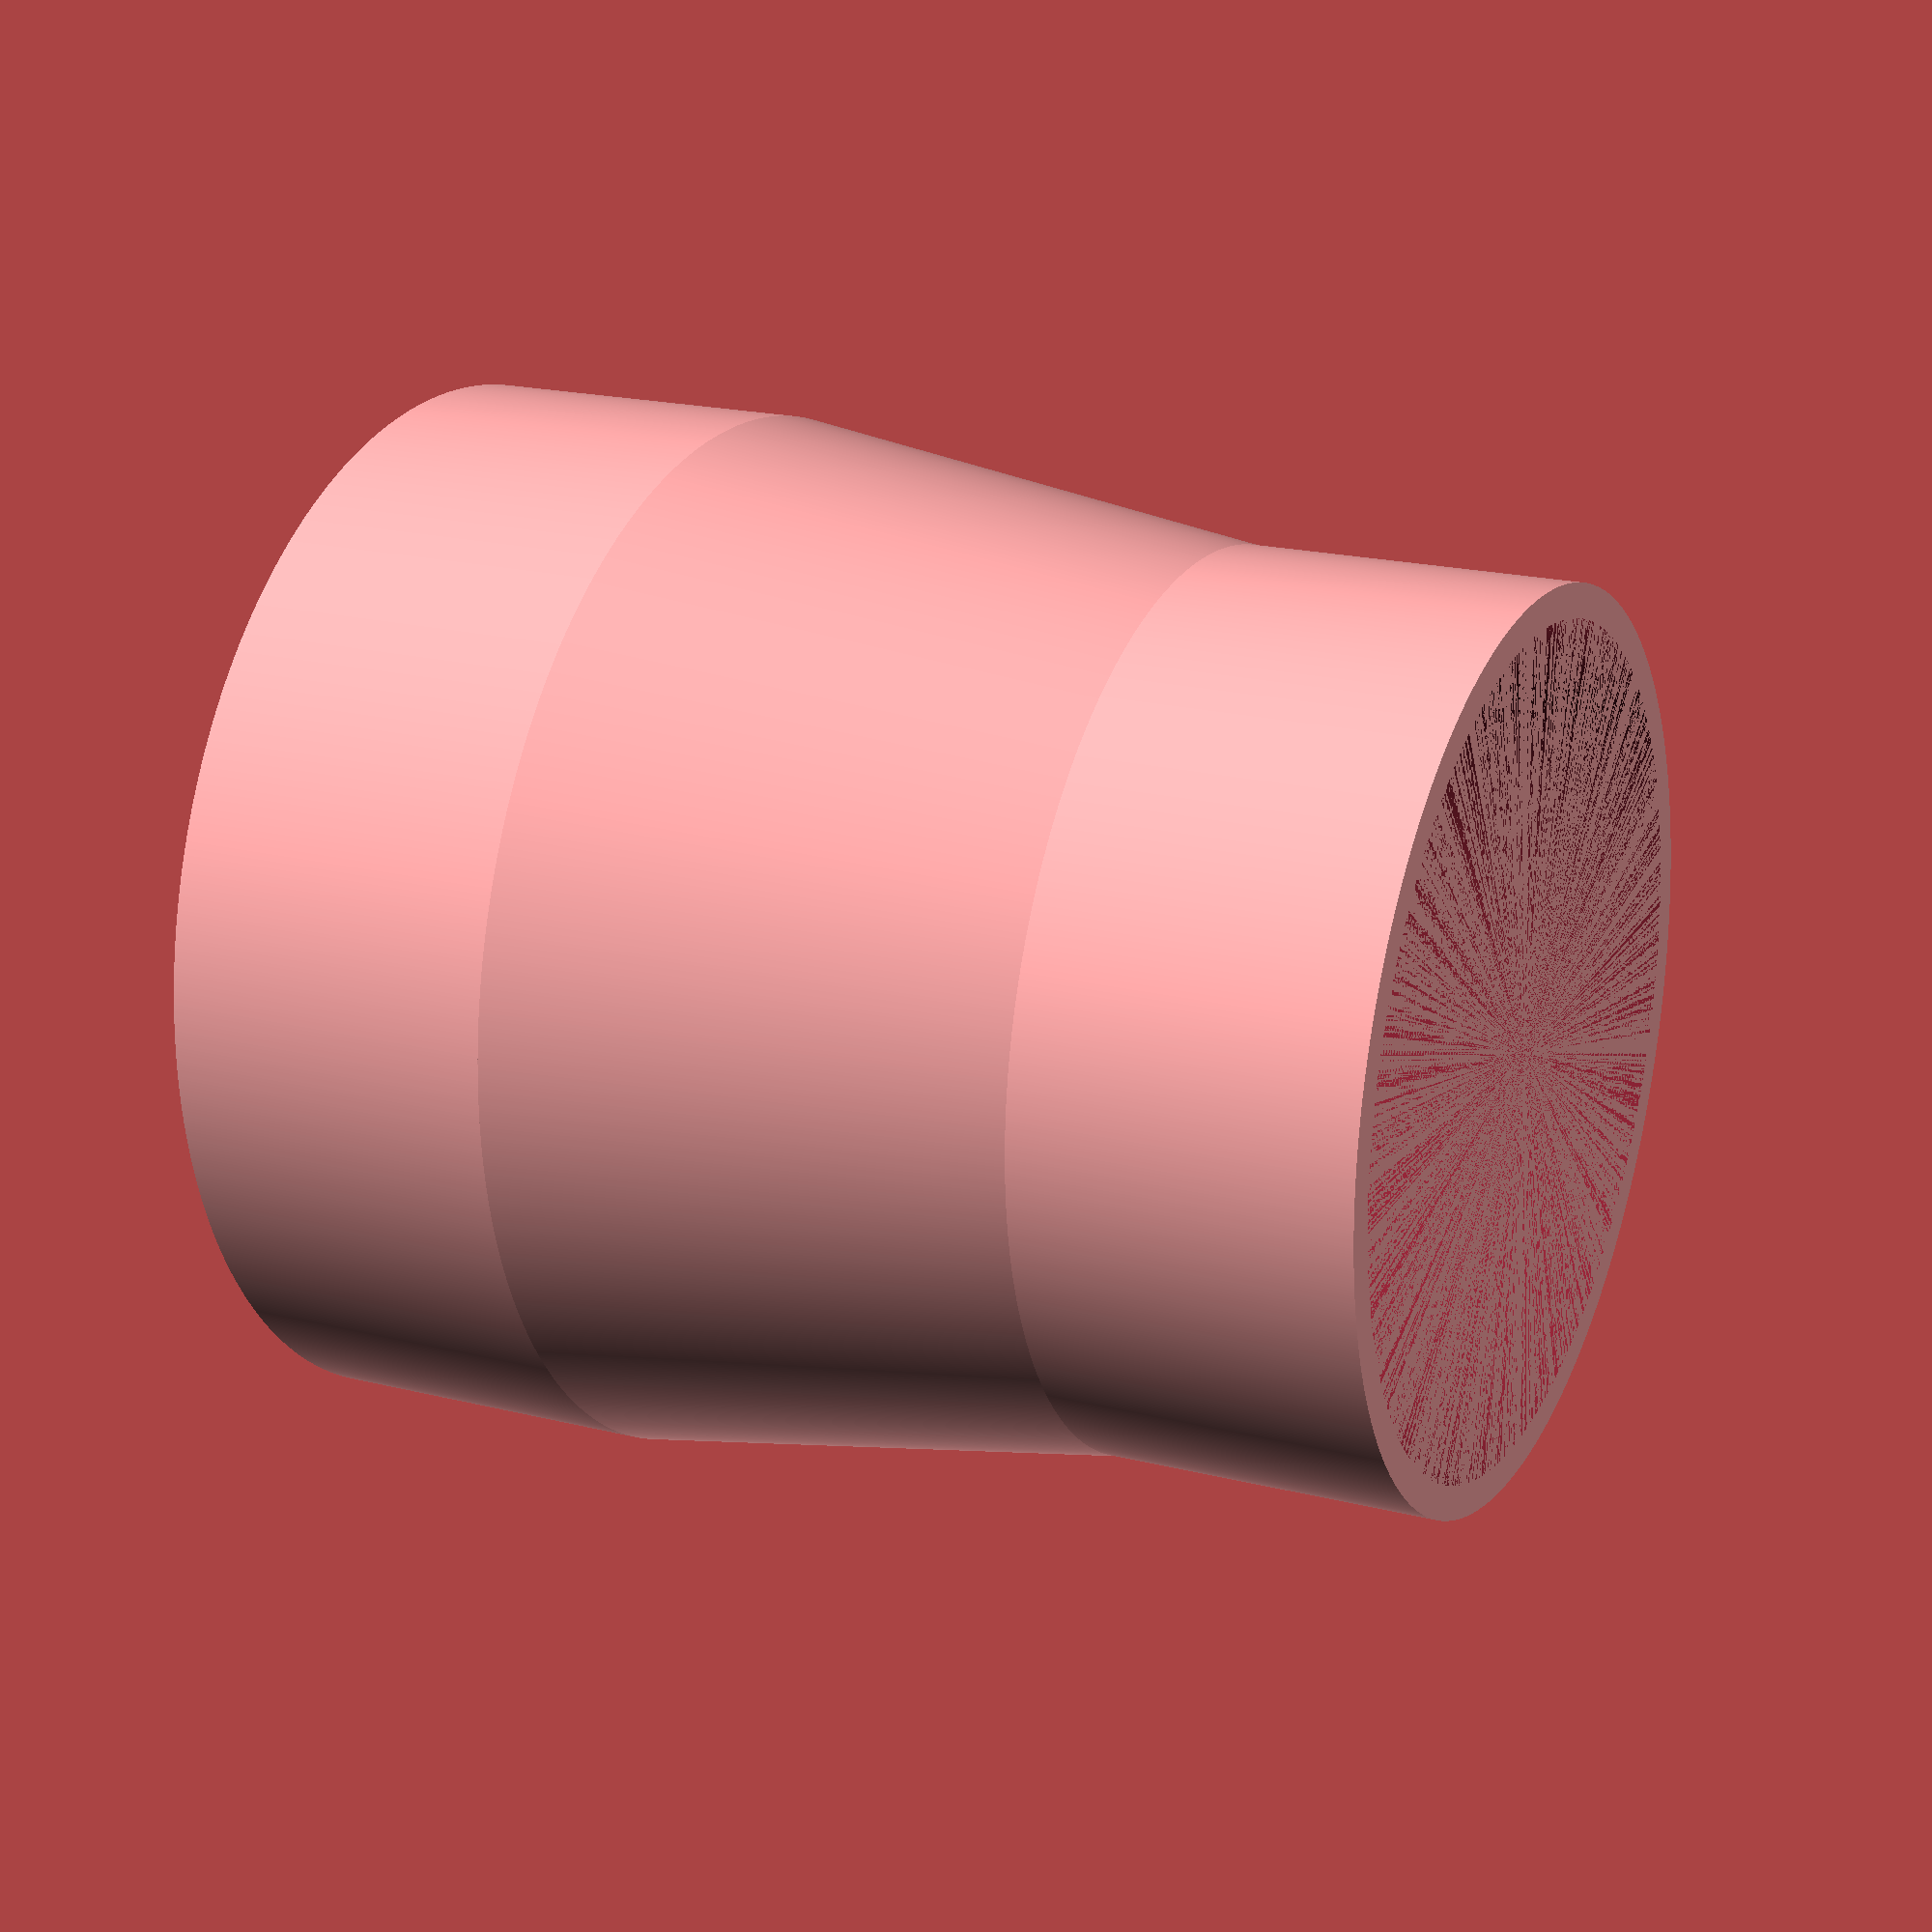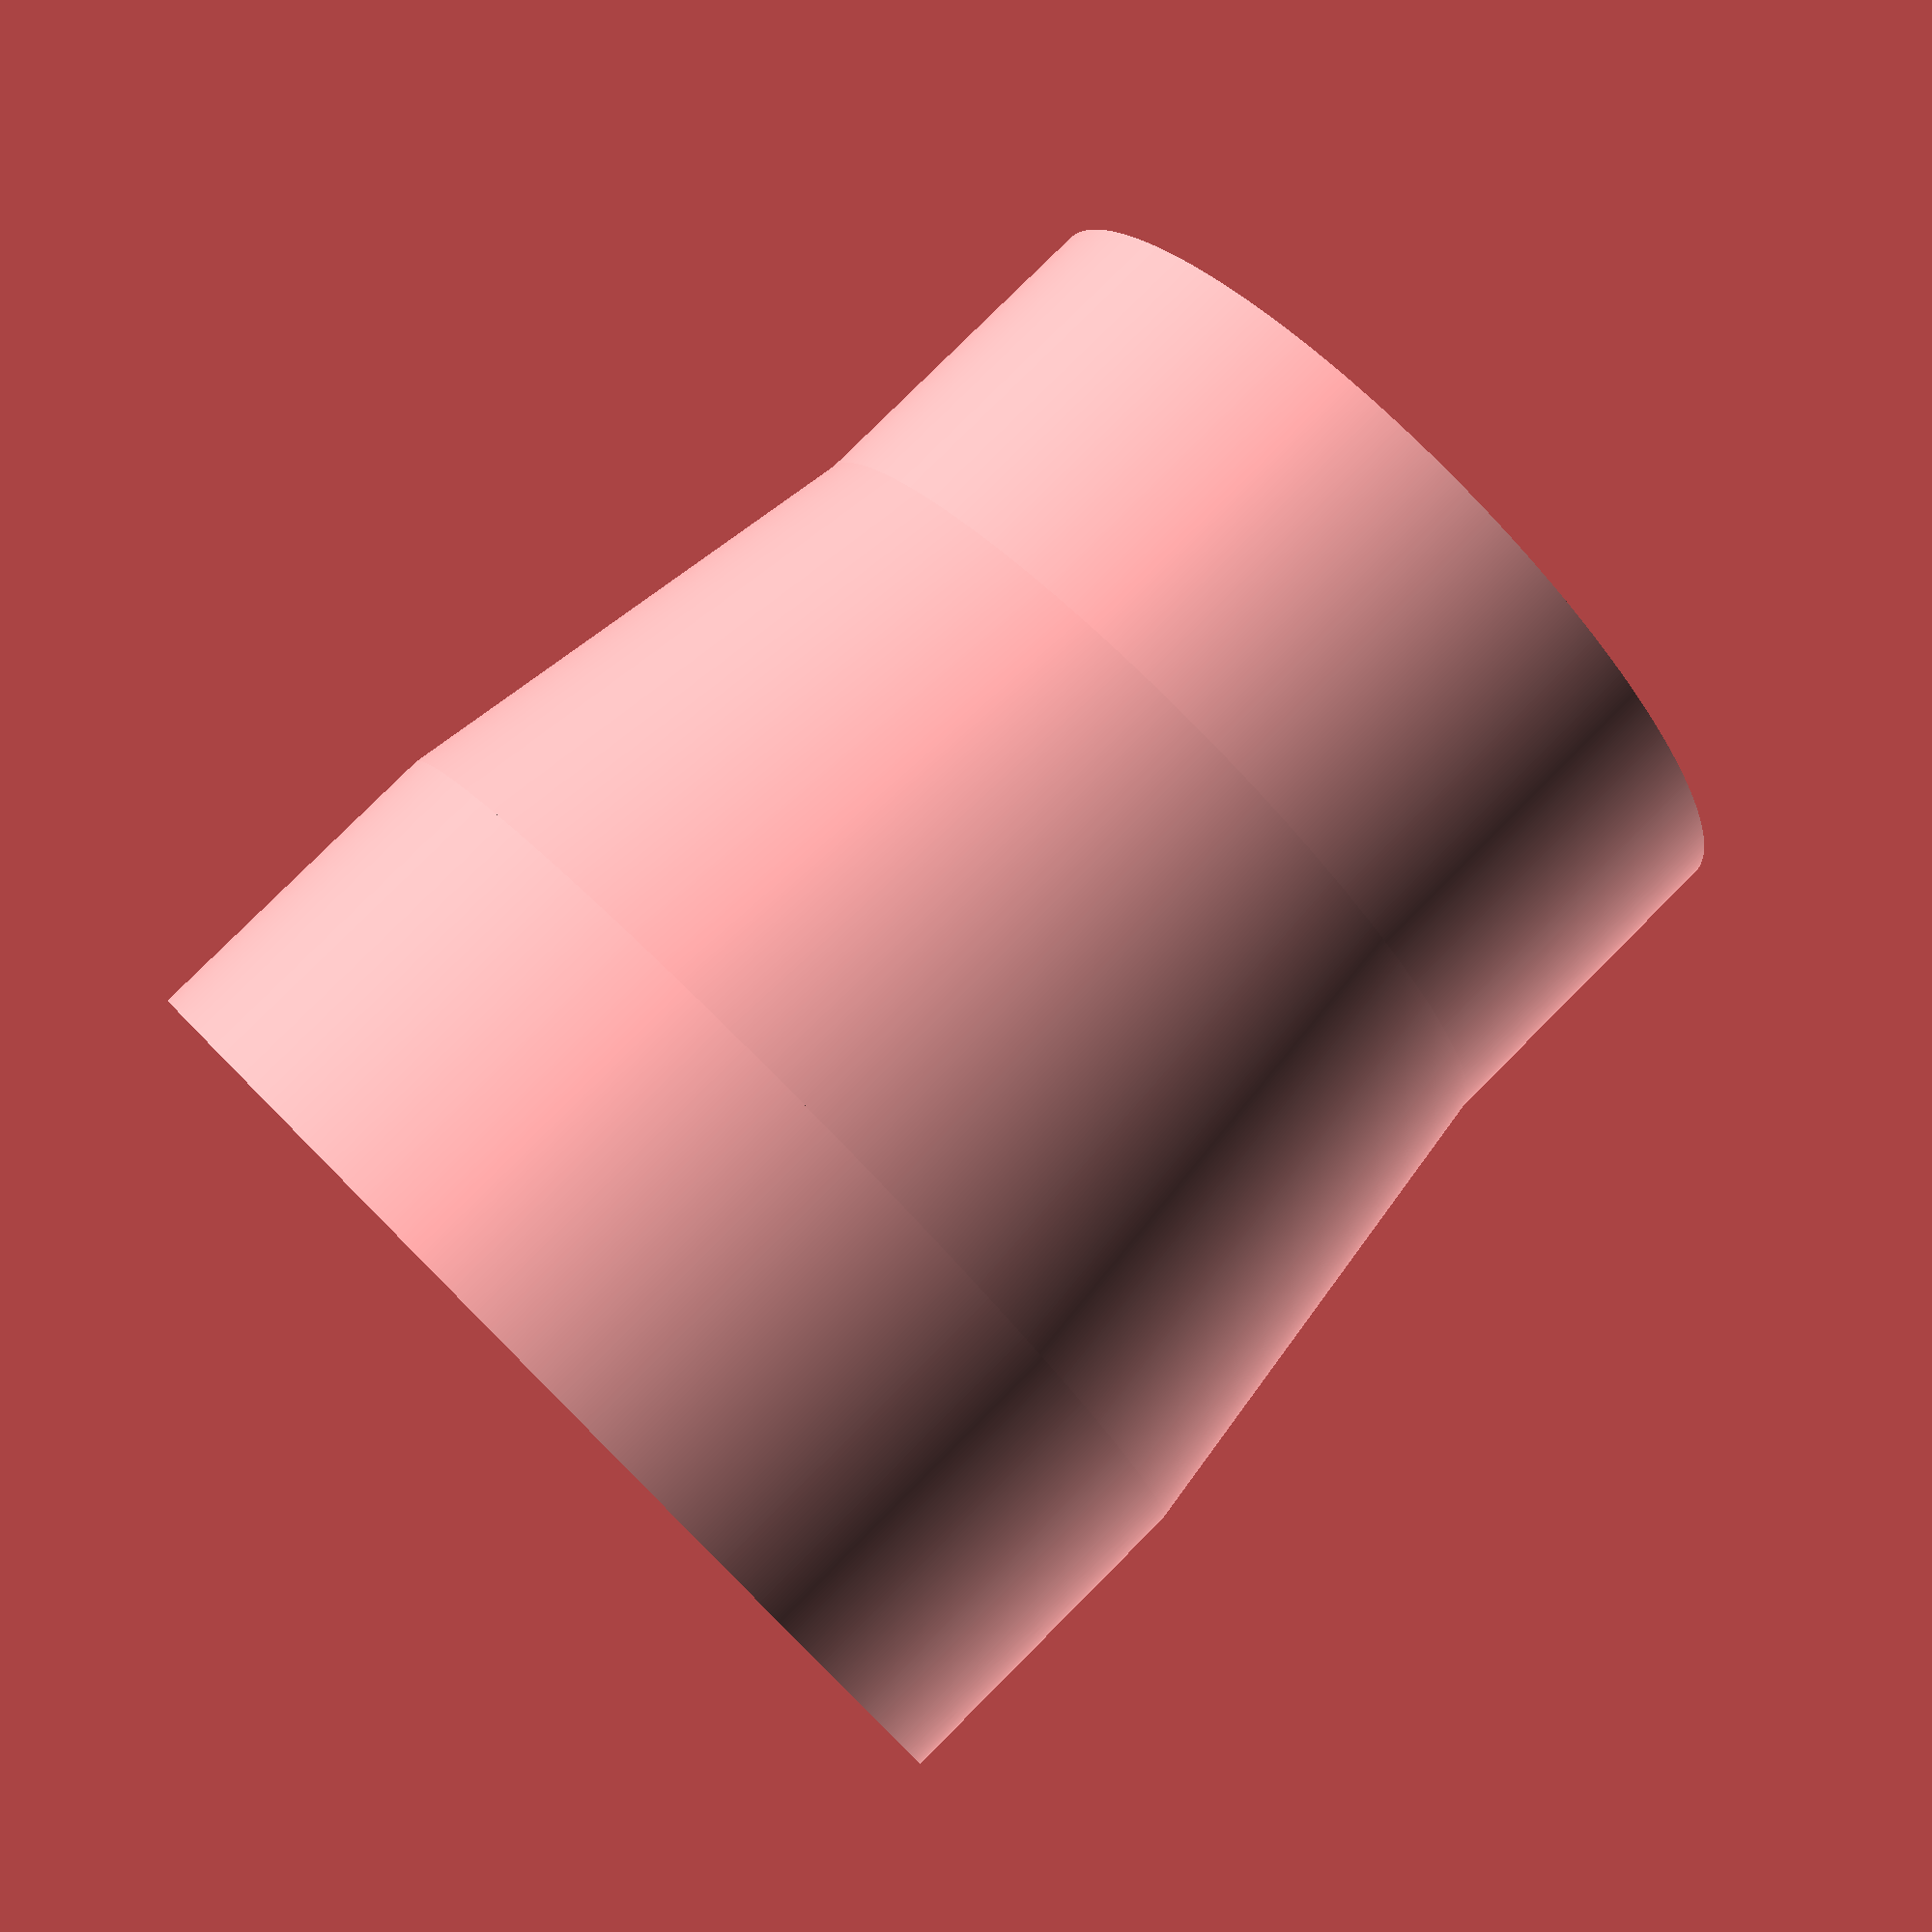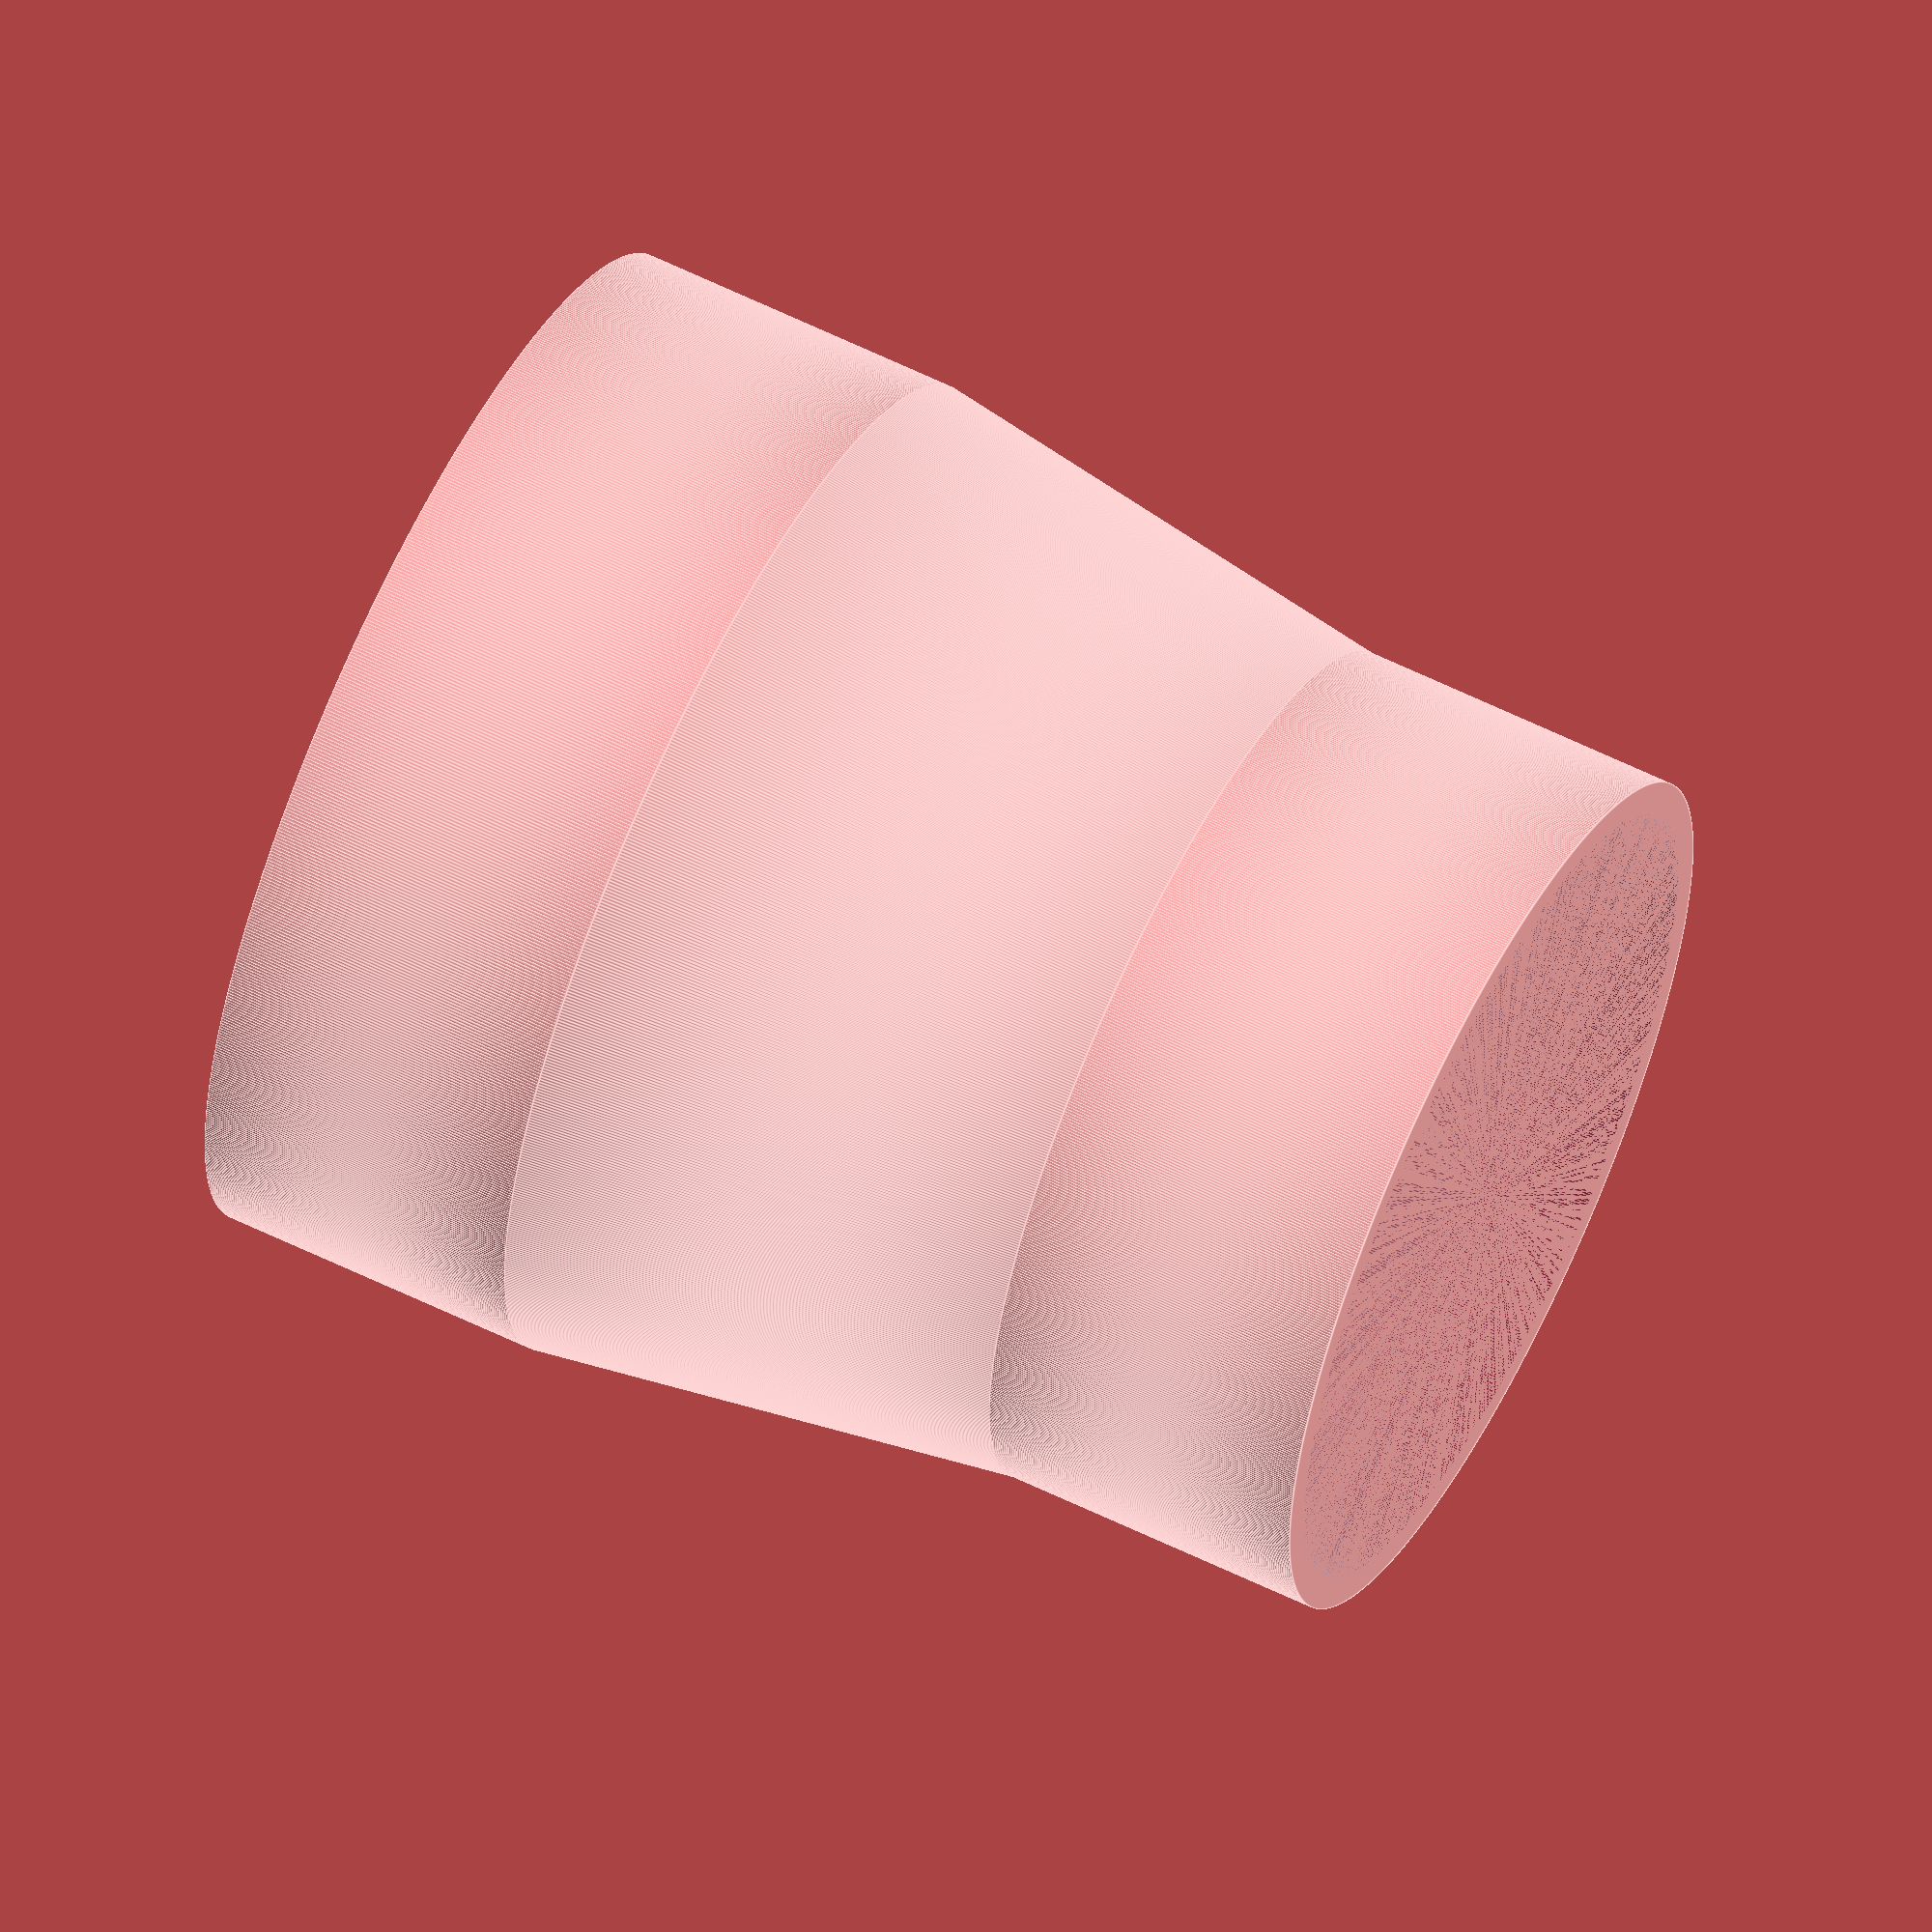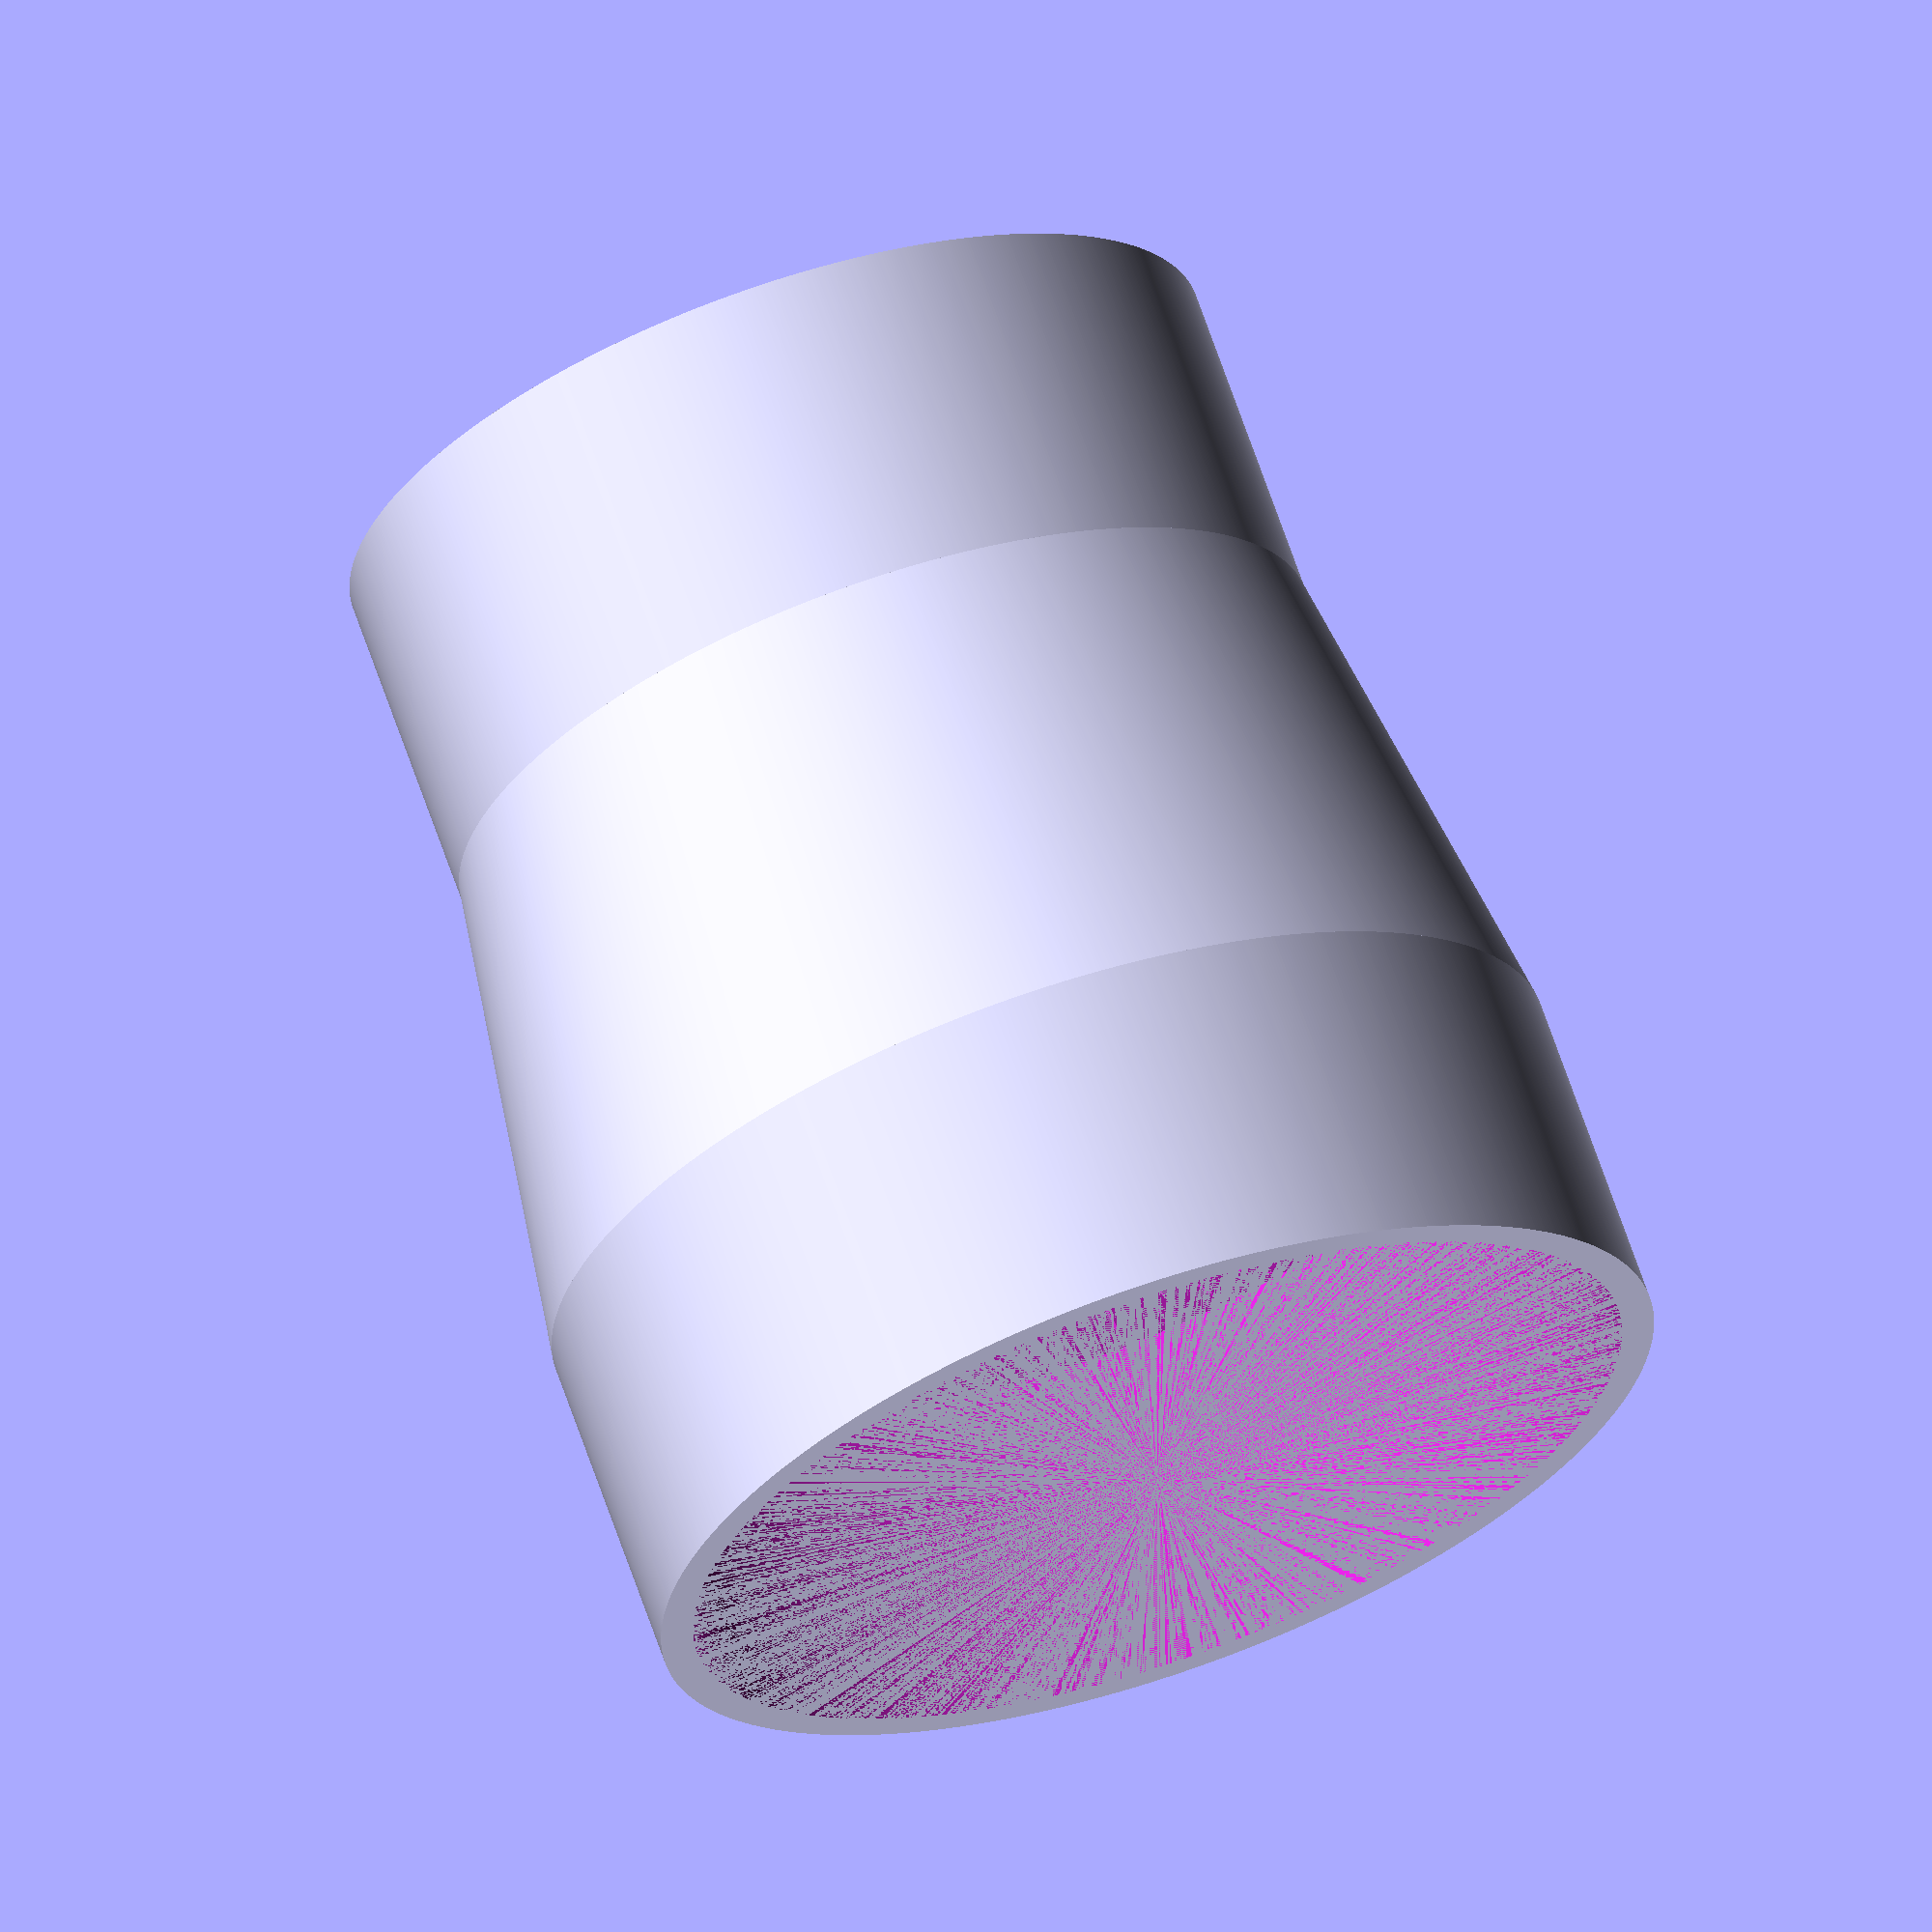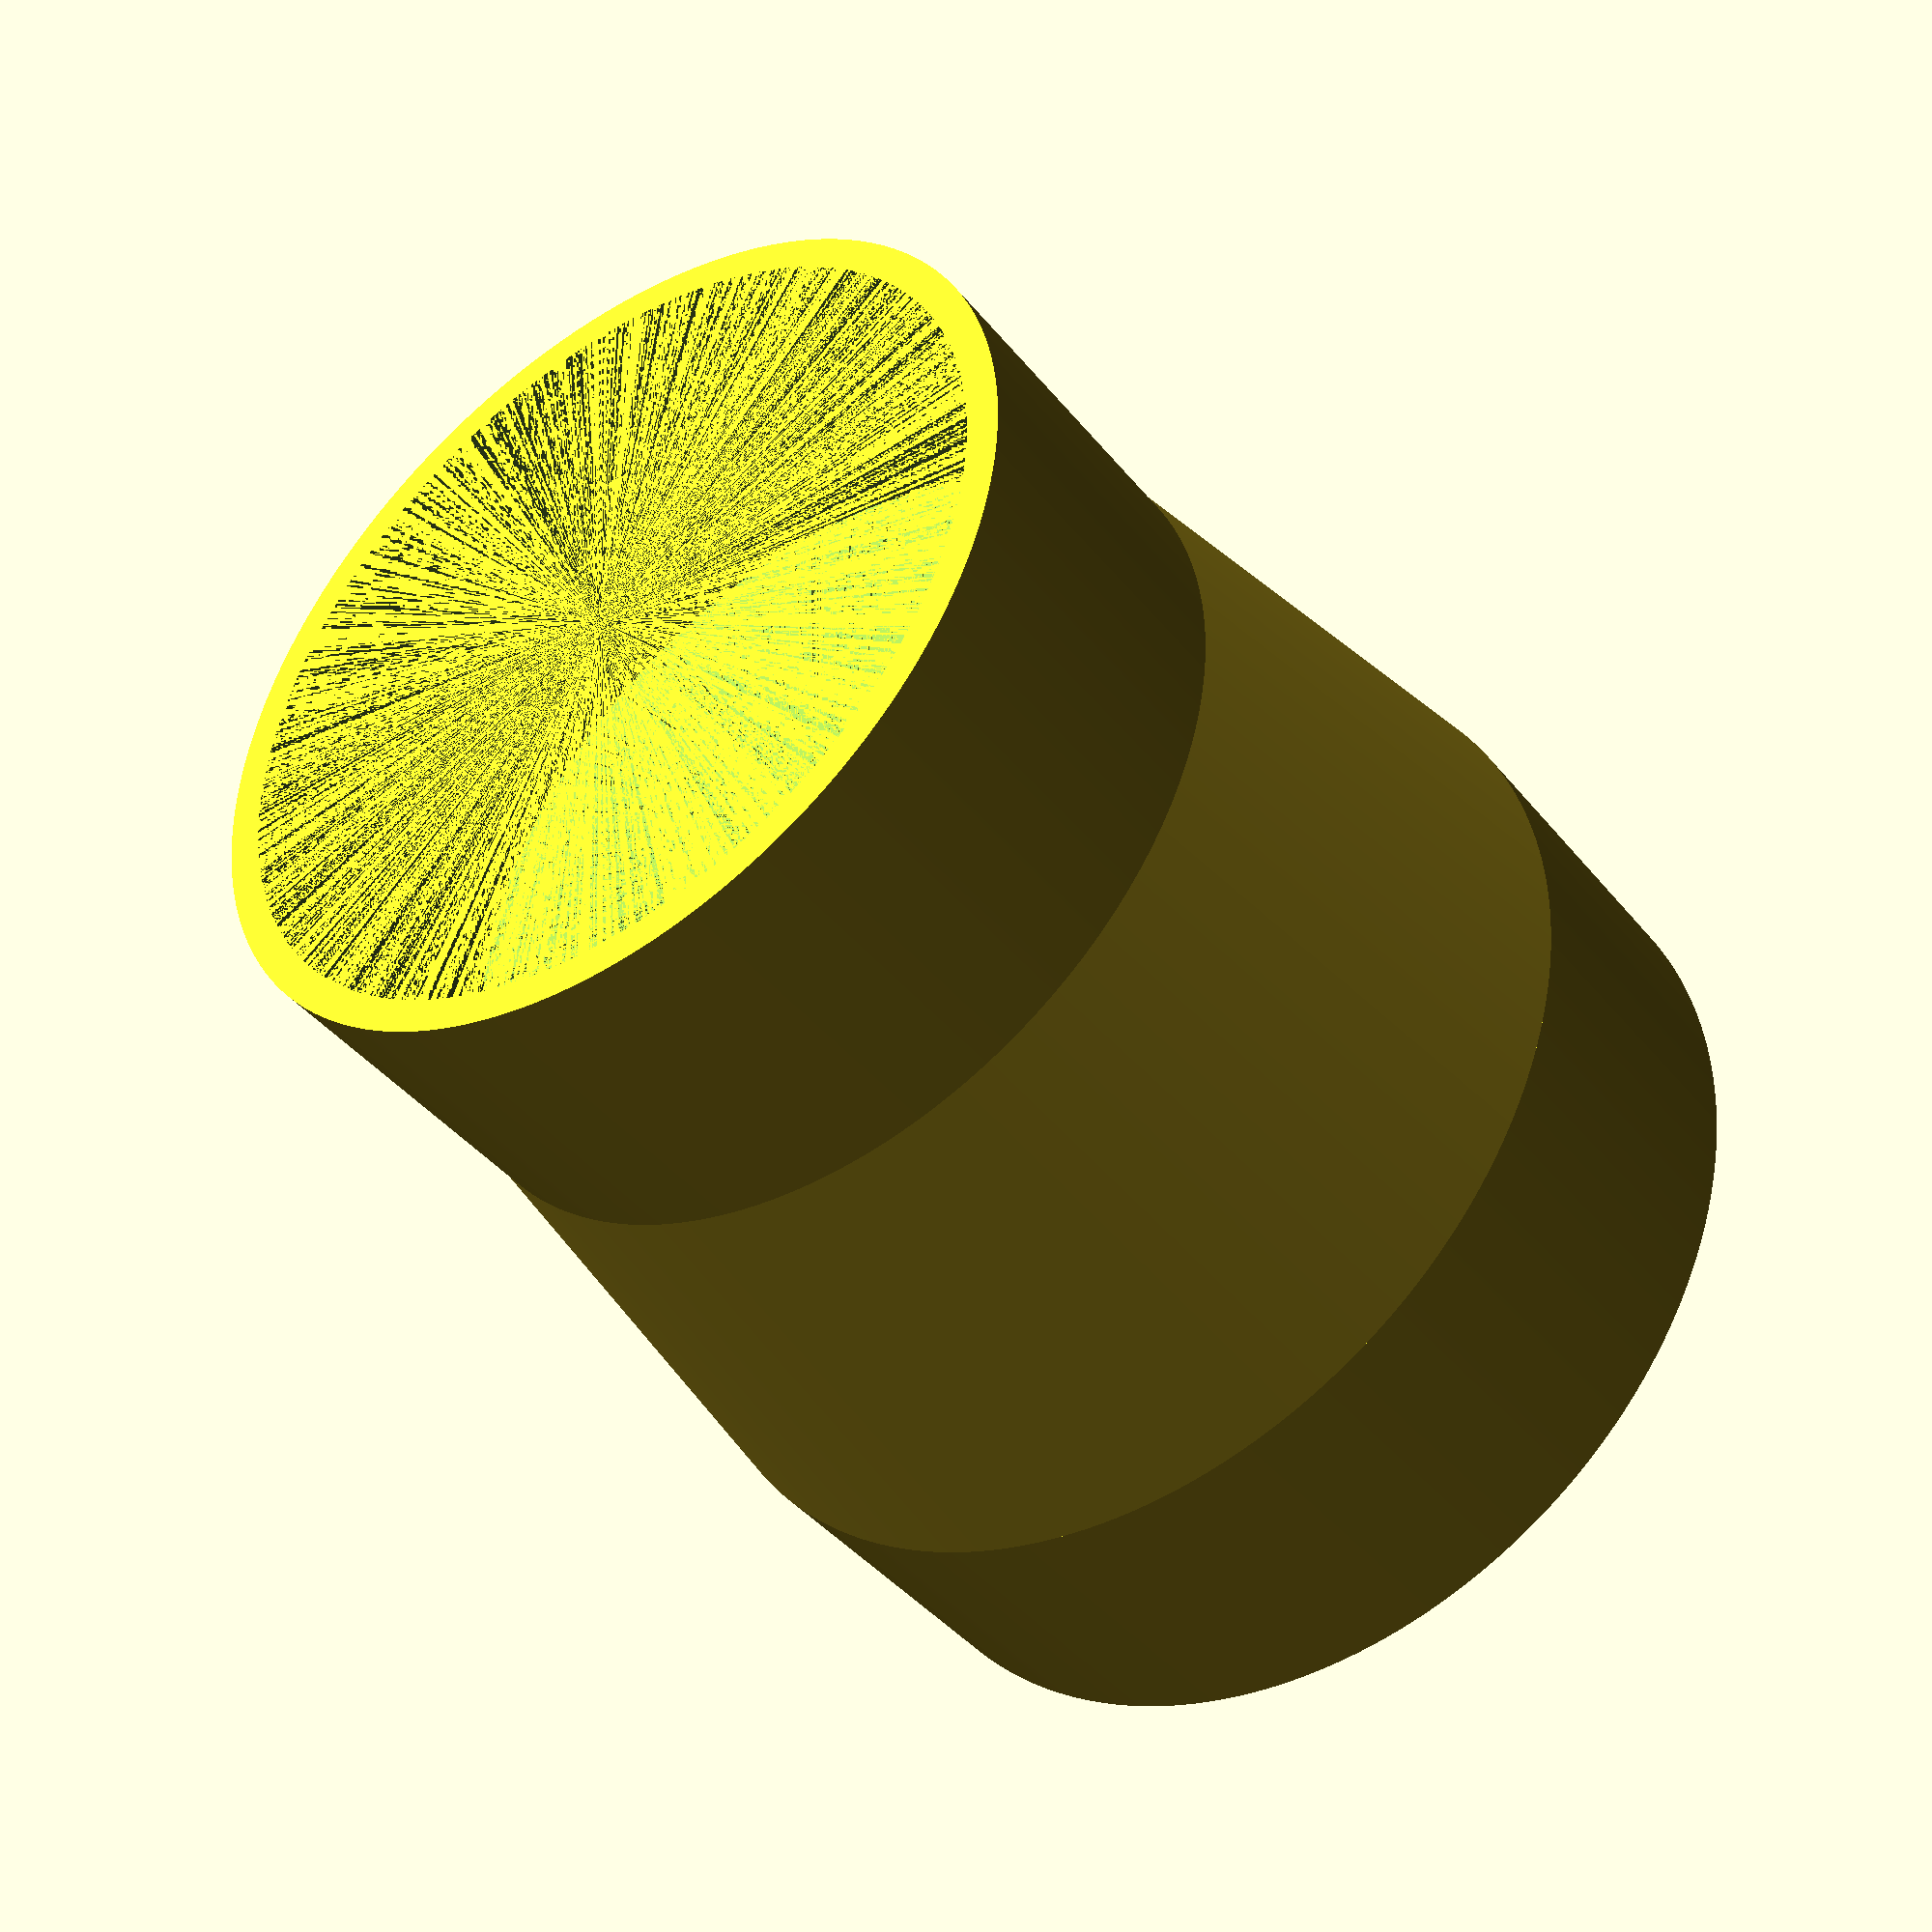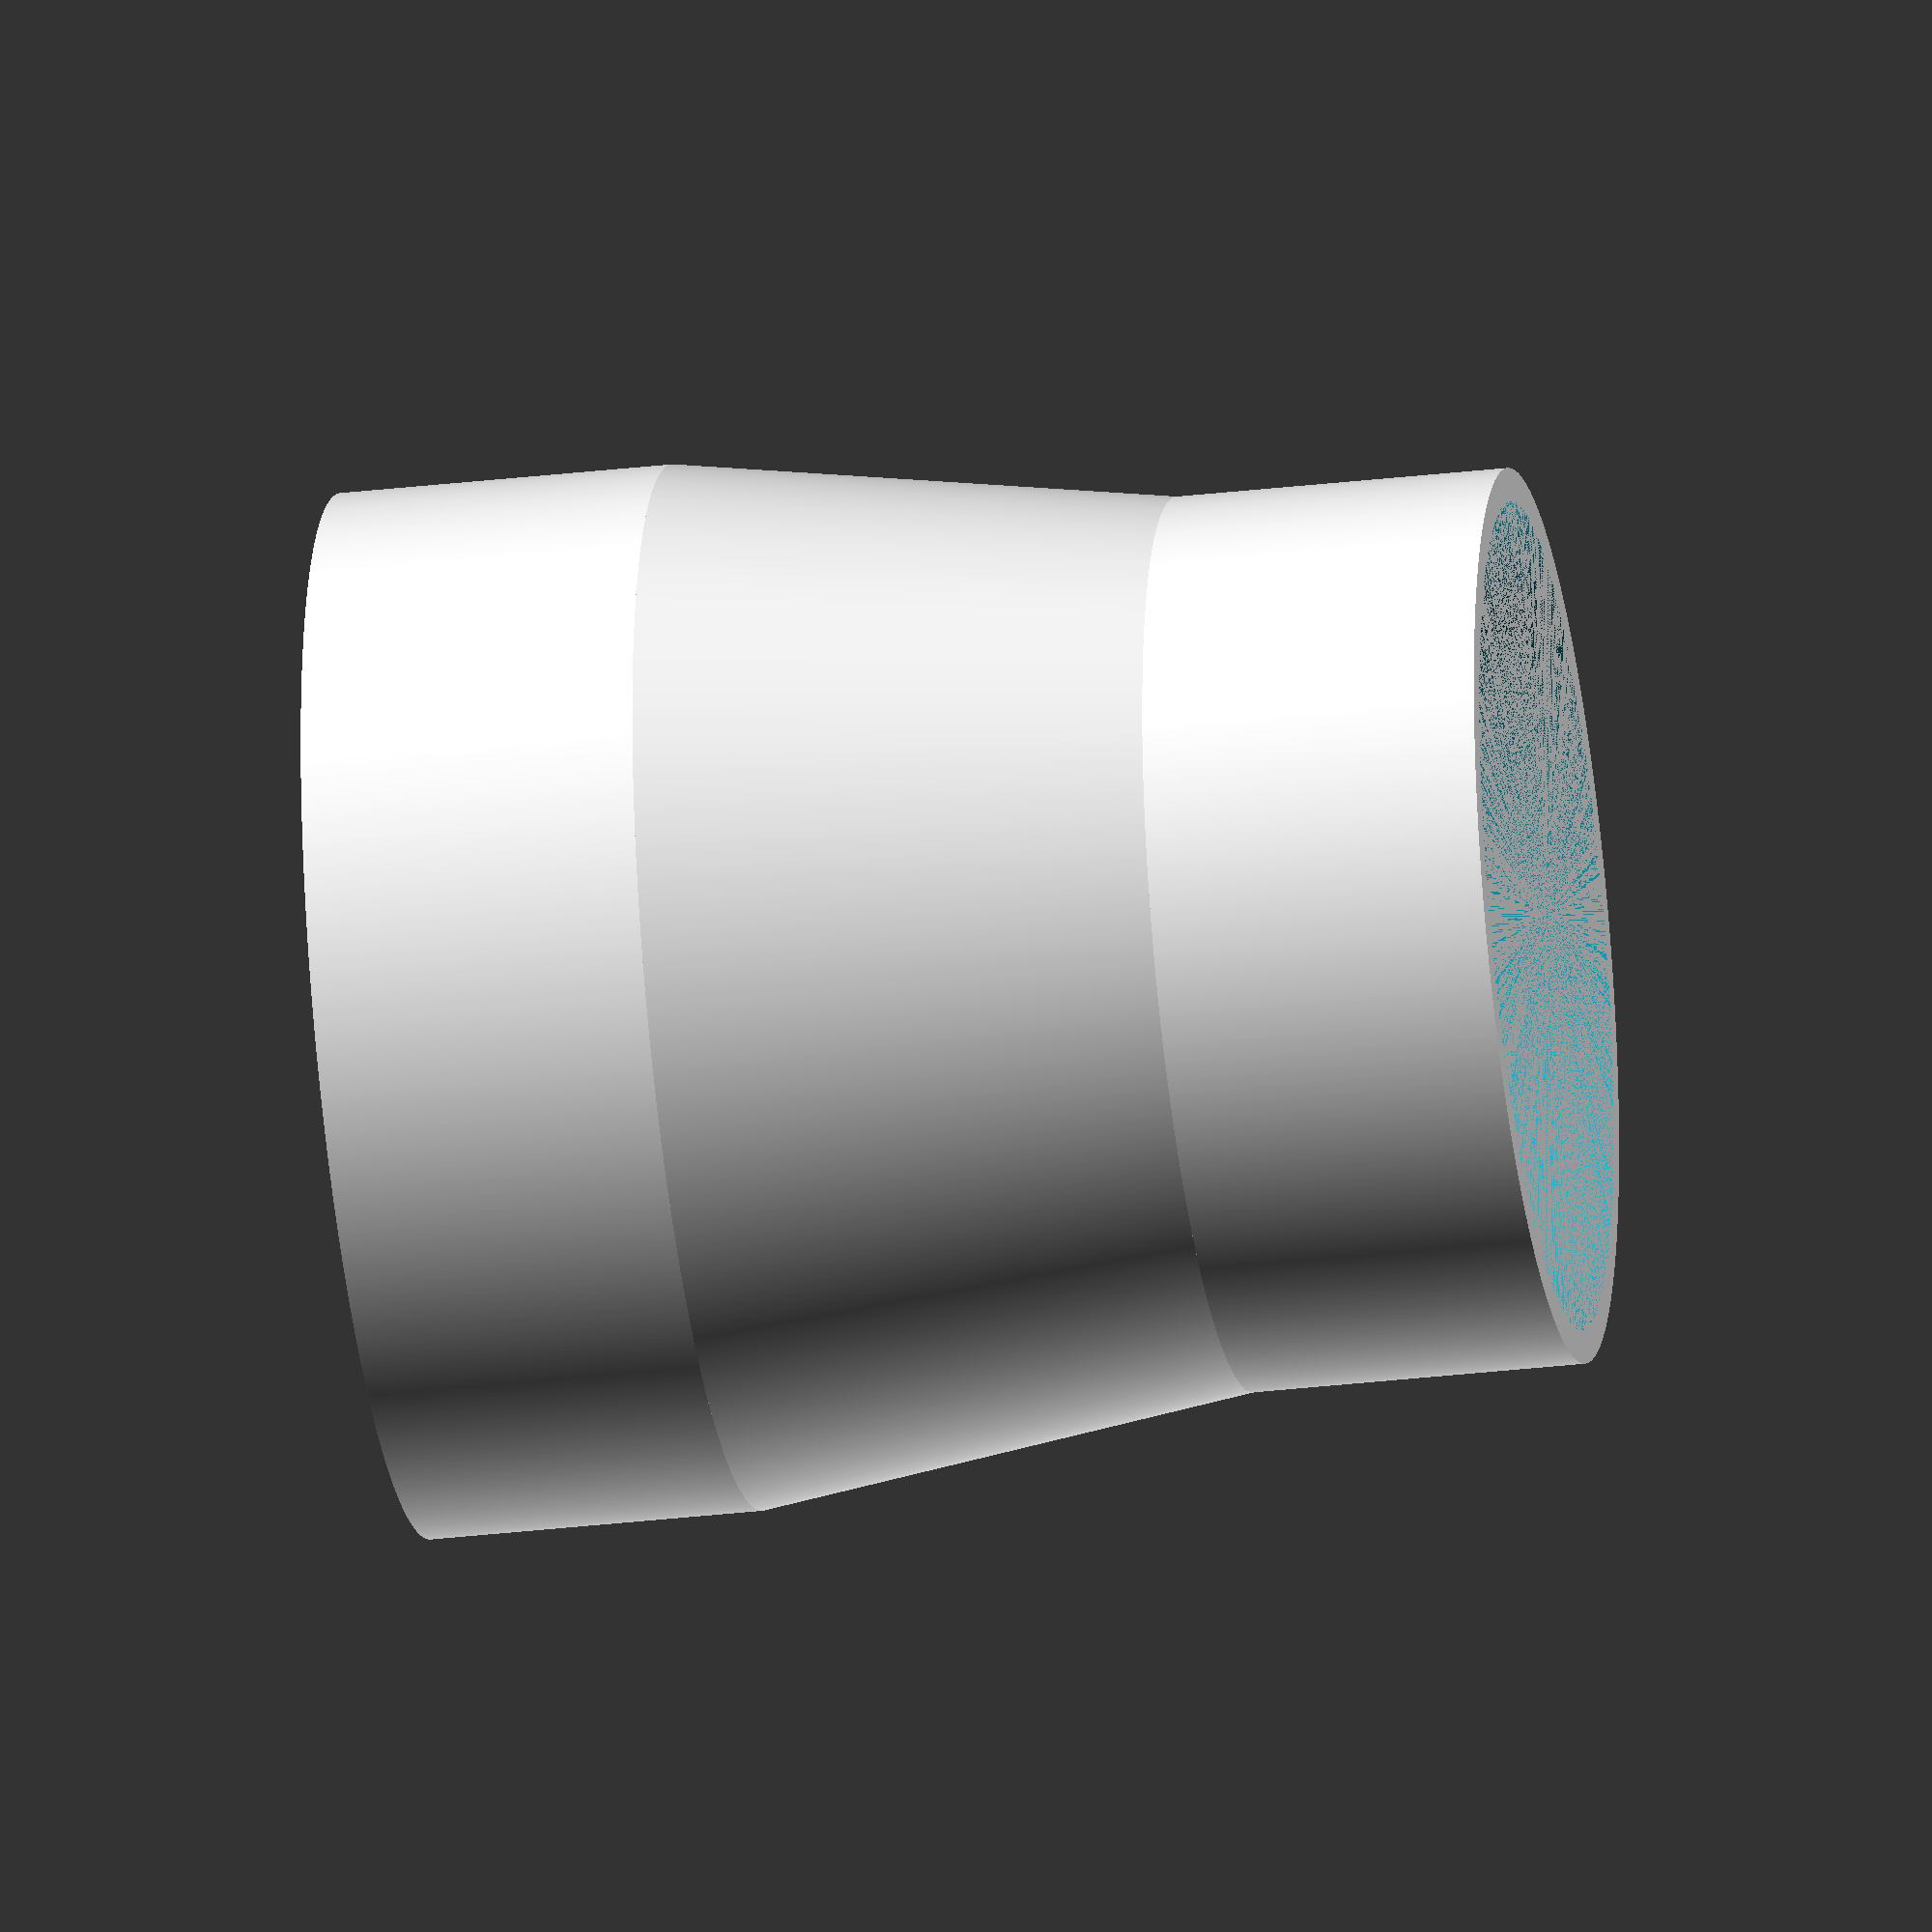
<openscad>
//number of facets
$fn = 1000;

//wall thickness
wall=4;

//size of large pipe
pipelarge=58.5;

//size of small pipe
pipesmall=49.5;

//end lip length
end=20;

//midsection length
midsection=30;

difference () {
    cylinder(midsection,d1=pipelarge+wall,d2=pipesmall+wall);
    cylinder(midsection,d1=pipelarge,d2=pipesmall);
}
translate ([0,0,midsection])
difference () {
    cylinder(end,d=pipesmall+wall);
    cylinder(end,d=pipesmall);
}
translate ([0,0,-end])
difference () {
    cylinder(20,d=pipelarge+wall);
    cylinder(20,d=pipelarge);
}
</openscad>
<views>
elev=340.7 azim=327.1 roll=295.4 proj=p view=solid
elev=279.6 azim=176.8 roll=225.0 proj=p view=wireframe
elev=299.7 azim=8.8 roll=296.7 proj=o view=edges
elev=112.4 azim=264.2 roll=19.0 proj=o view=solid
elev=221.6 azim=37.5 roll=144.8 proj=p view=solid
elev=211.9 azim=150.0 roll=260.7 proj=o view=wireframe
</views>
